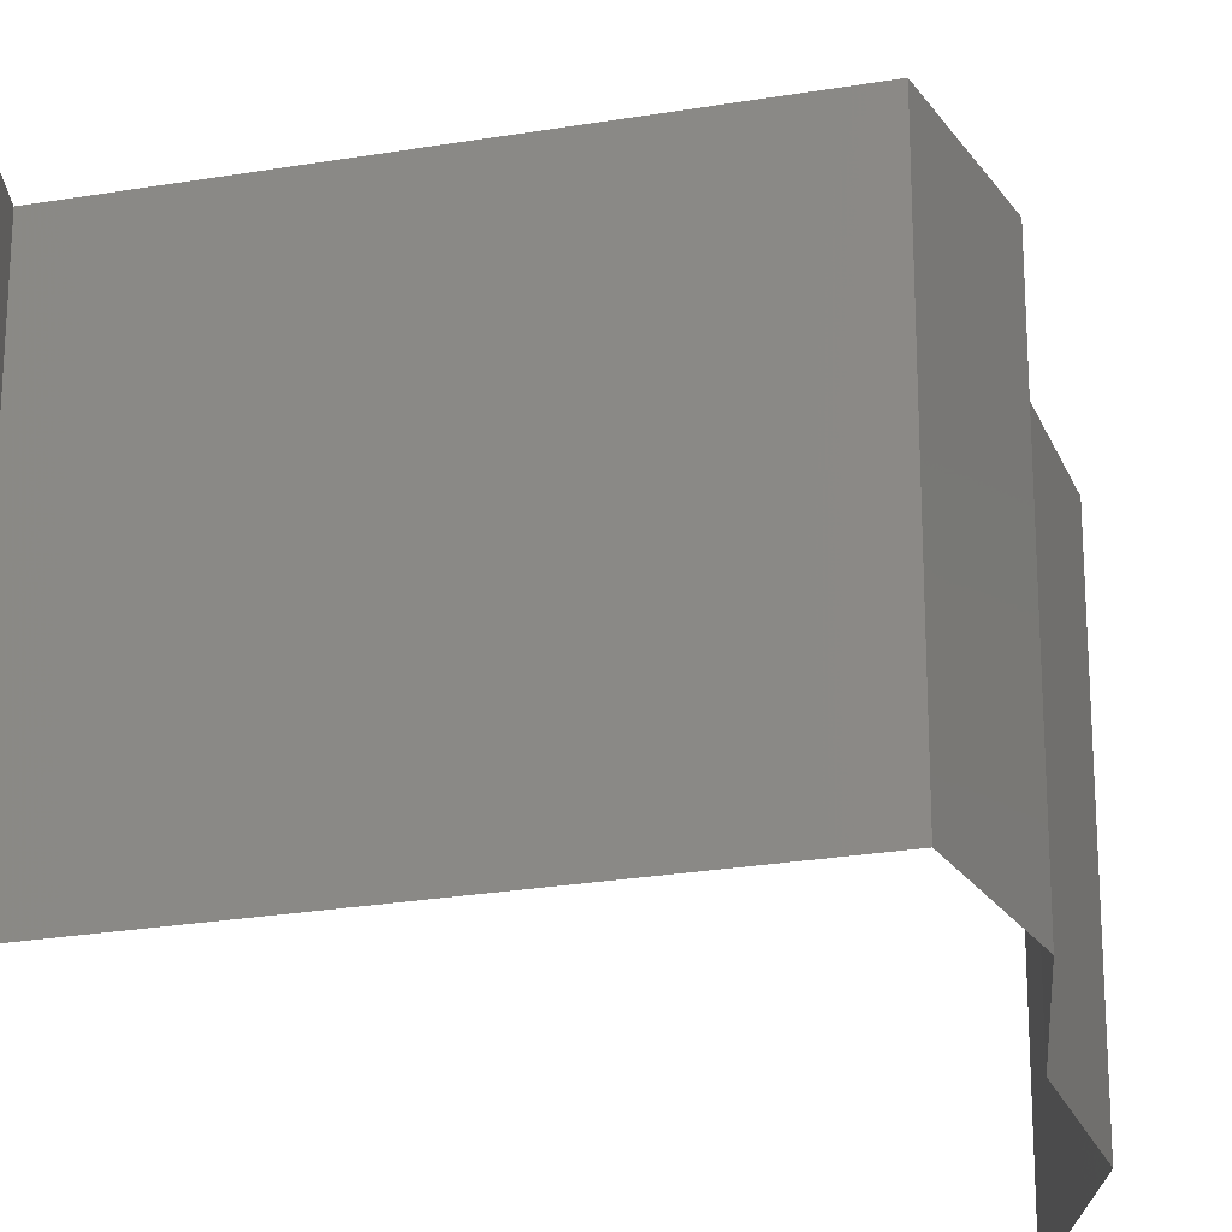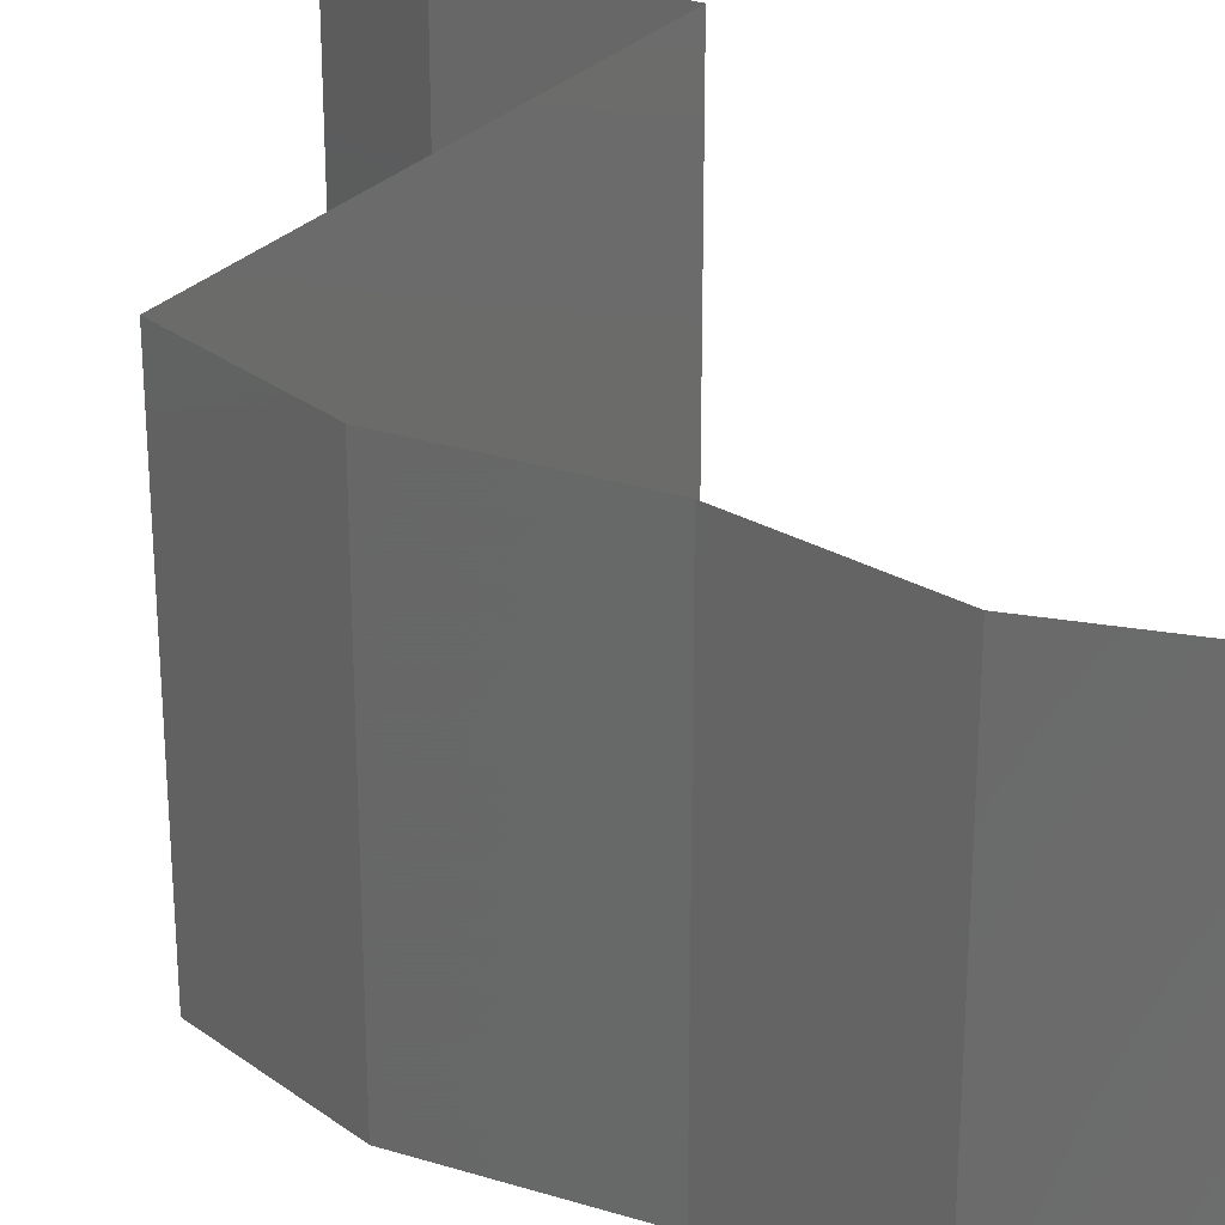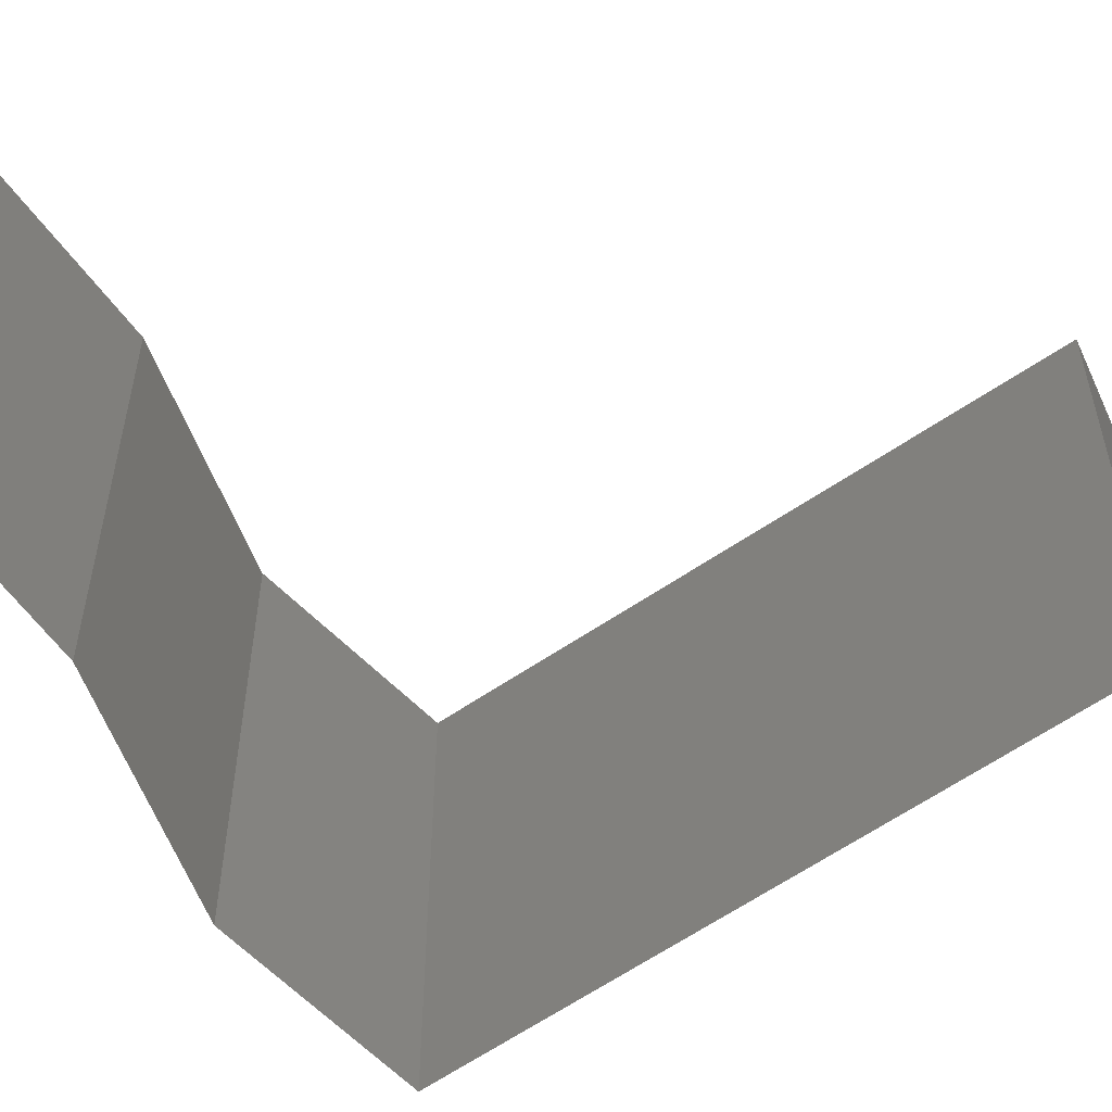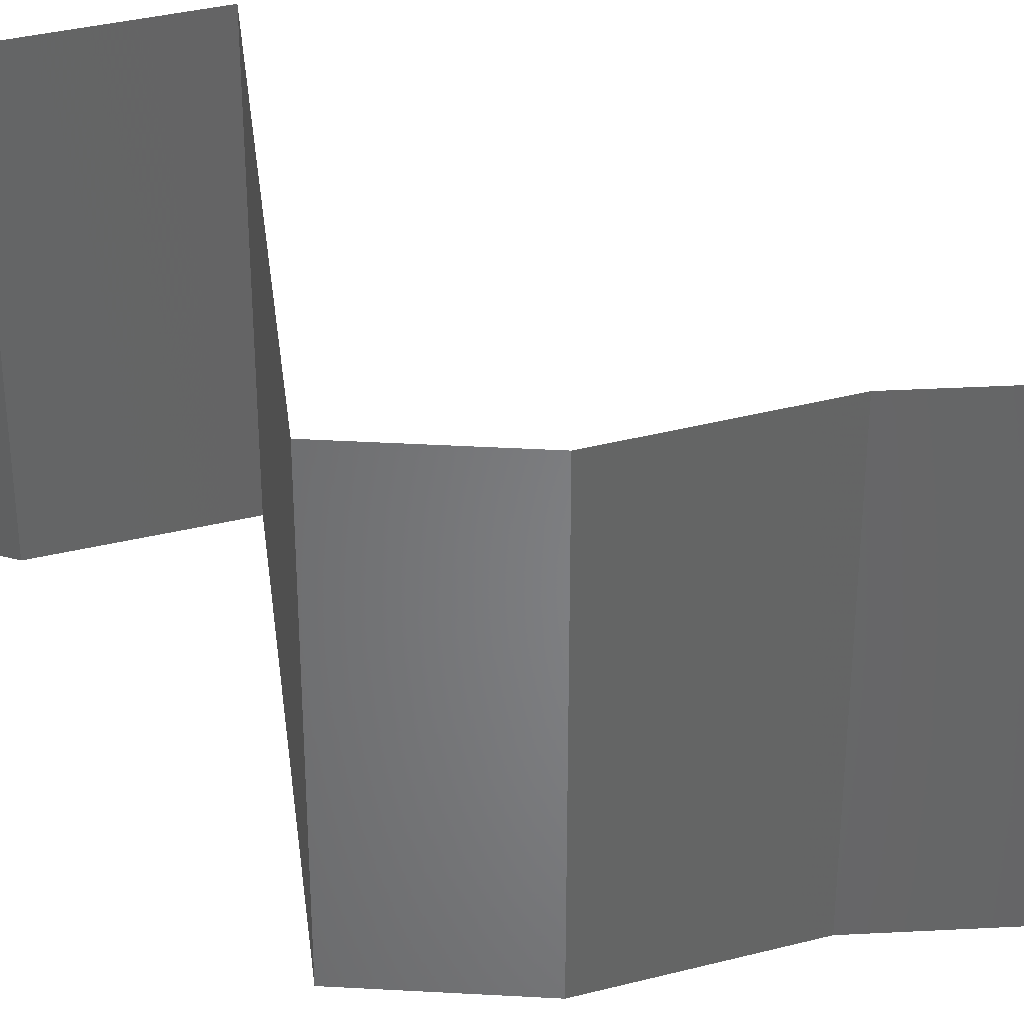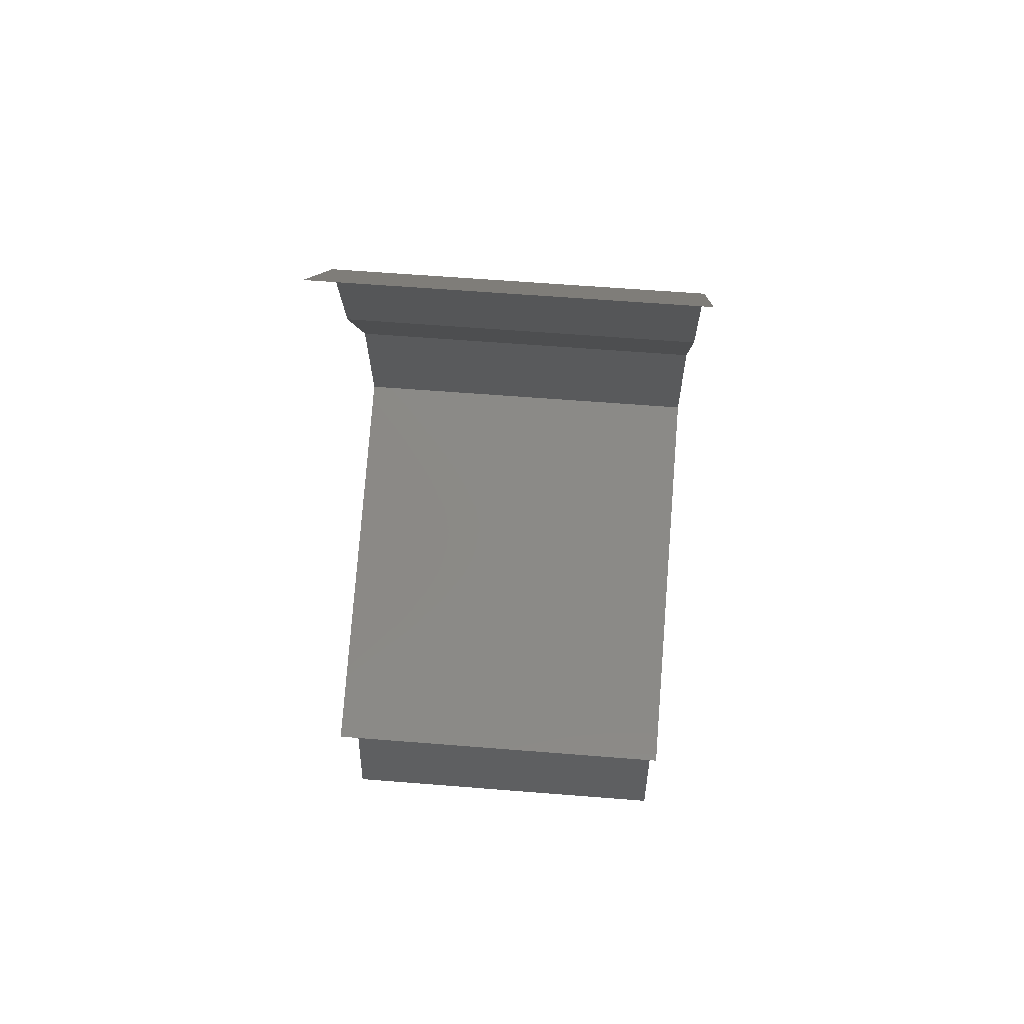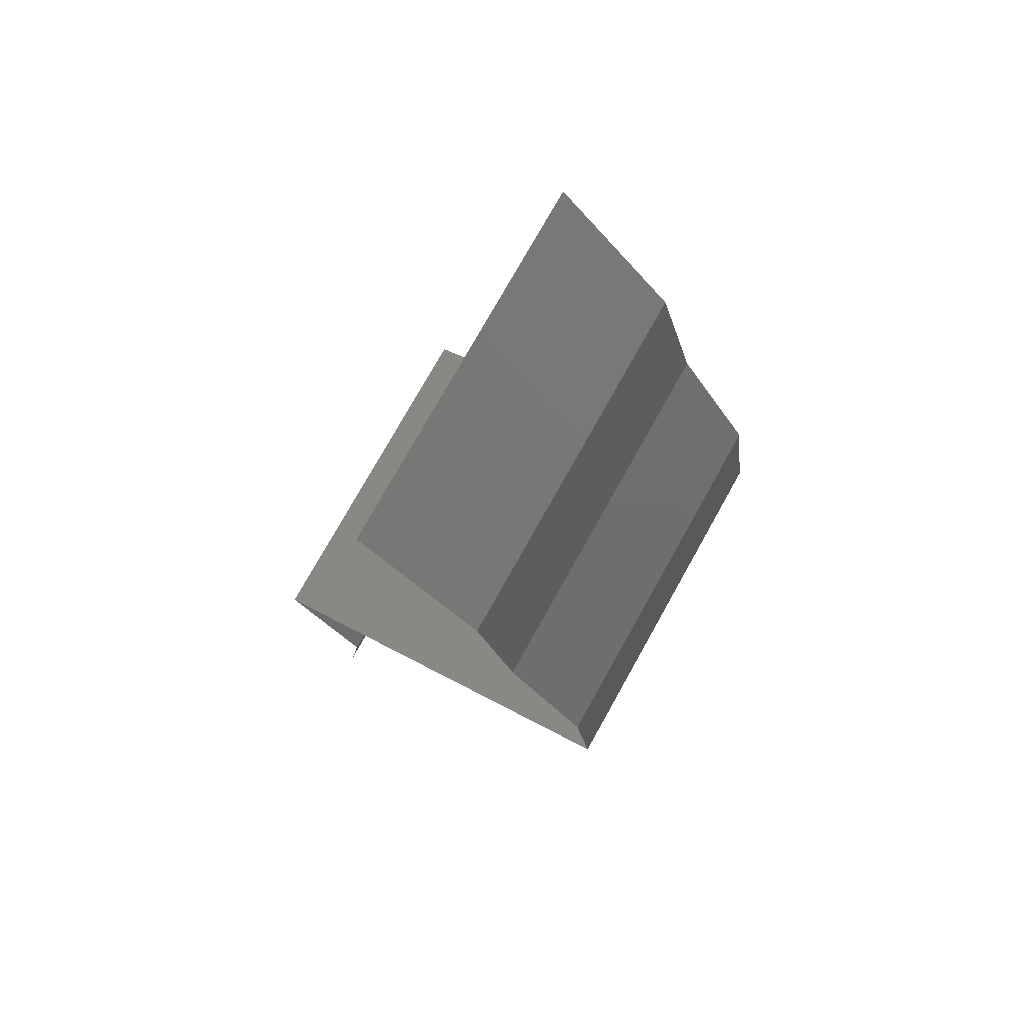
<metadata>
{"format":"stl","ext":"stl","renderer":"f3d","projection":"perspective","resolution":1024,"background":"white","views":[{"elev":-25.3,"azim":33.9,"up":"+Z"},{"elev":30.3,"azim":144.5,"up":"+Z"},{"elev":-62.9,"azim":-127.1,"up":"+Z"},{"elev":37.3,"azim":101.8,"up":"+Z"},{"elev":59.7,"azim":-85.3,"up":"+Y"},{"elev":76.7,"azim":29.3,"up":"+Y"}]}
</metadata>
<code>
# stl→obj: 41 verts, 60 faces
v 0.0308 0.05869 0.02
v 0.0308 0.05869 0.01
v 0.03397 0.05502 0.015
v 0.03714 0.05135 0
v 0.03714 0.05135 0.01
v 0.03397 0.05502 0.005
v 0.0308 0.05869 0
v 0.03714 0.05135 0.02
v 0.03817 0.04768 0.015
v 0.0392 0.04401 0
v 0.0392 0.04401 0.01
v 0.03817 0.04768 0.005
v 0.0392 0.04401 0.02
v 0.04347 0.03668 0
v 0.04347 0.03668 0.01
v 0.04133 0.04035 0.005
v 0.04133 0.04035 0.015
v 0.04347 0.03668 0.02
v 0.04397 0.03301 0.015
v 0.04447 0.02934 0
v 0.04447 0.02934 0.01
v 0.04397 0.03301 0.005
v 0.04447 0.02934 0.02
v 0.03354 0.02567 0.02
v 0.03594 0.02648 0.008729
v 0.03354 0.02567 0
v 0.02262 0.02201 0.02
v 0.02915 0.0242 0.01308
v 0.02262 0.02201 0
v 0.02886 0.0241 0.006376
v 0.02262 0.02201 0.01
v 0.02672 0.01467 0
v 0.02672 0.01467 0.01
v 0.02467 0.01834 0.005
v 0.02467 0.01834 0.015
v 0.02672 0.01467 0.02
v 0.02623 0.011 0.015
v 0.02574 0.007336 0
v 0.02574 0.007336 0.01
v 0.02623 0.011 0.005
v 0.02574 0.007336 0.02
f 1 2 3
f 4 5 6
f 2 7 6
f 5 8 3
f 5 2 6
f 7 4 6
f 8 1 3
f 2 5 3
f 8 5 9
f 10 11 12
f 5 4 12
f 11 13 9
f 11 5 12
f 5 11 9
f 4 10 12
f 13 8 9
f 14 15 16
f 13 11 17
f 15 18 17
f 11 10 16
f 10 14 16
f 11 15 17
f 18 13 17
f 15 11 16
f 18 15 19
f 20 21 22
f 15 14 22
f 21 23 19
f 21 15 22
f 23 18 19
f 15 21 19
f 14 20 22
f 24 23 25
f 21 20 25
f 20 26 25
f 27 24 28
f 26 29 30
f 31 27 28
f 24 25 28
f 29 31 30
f 25 30 28
f 26 30 25
f 30 31 28
f 23 21 25
f 32 33 34
f 27 31 35
f 33 36 35
f 31 29 34
f 29 32 34
f 31 33 35
f 33 31 34
f 36 27 35
f 36 33 37
f 38 39 40
f 33 32 40
f 39 41 37
f 39 33 40
f 41 36 37
f 32 38 40
f 33 39 37

</code>
